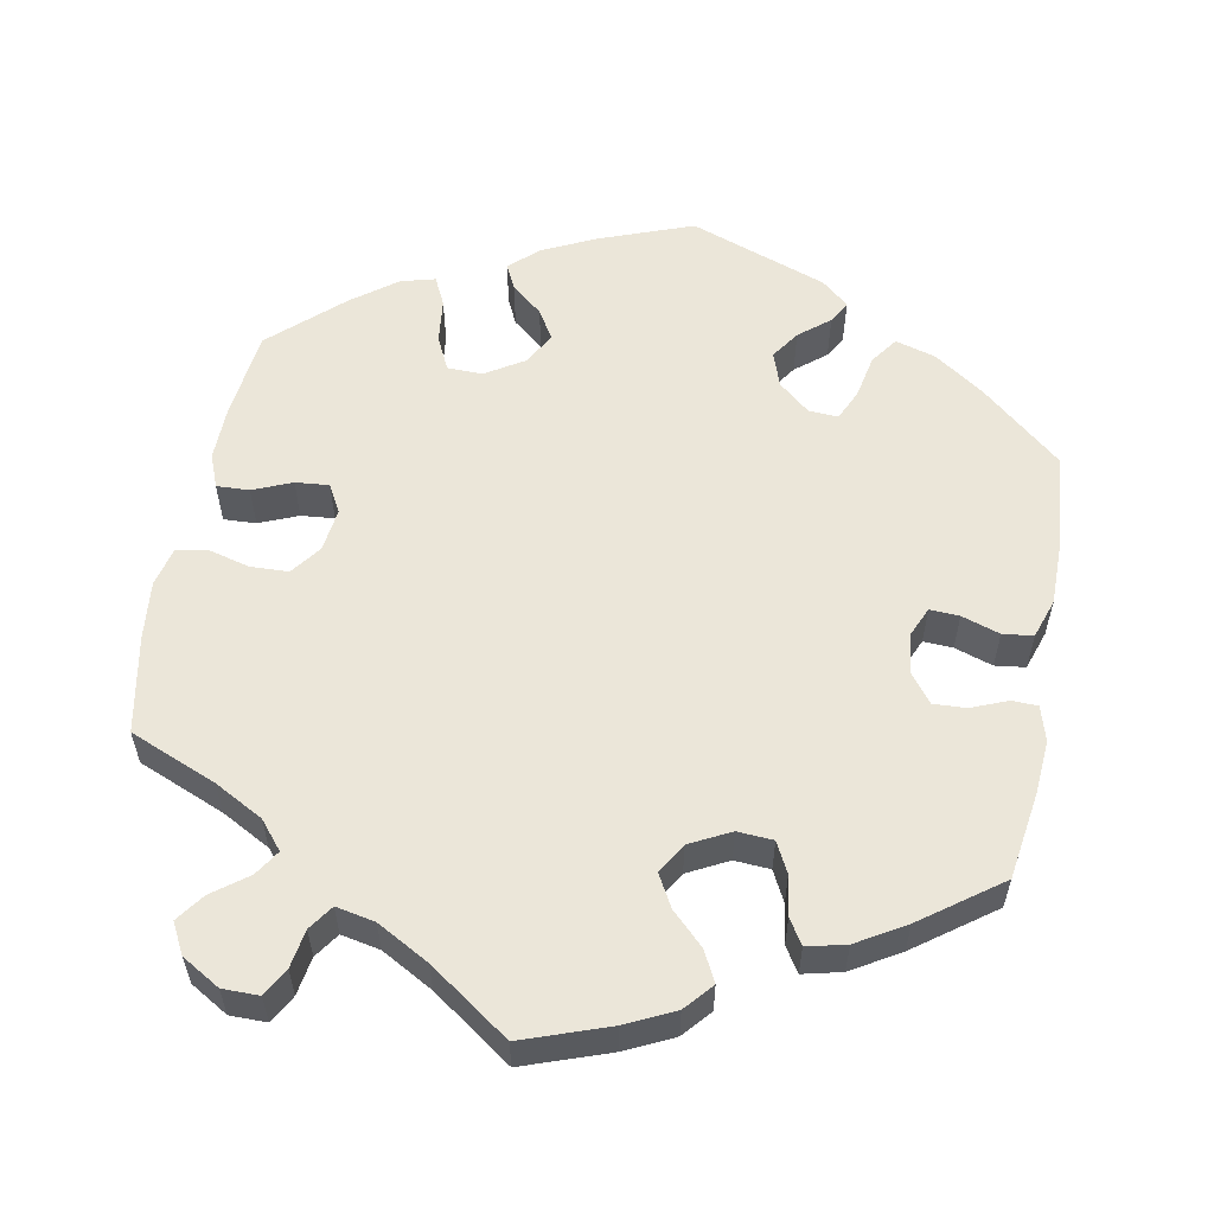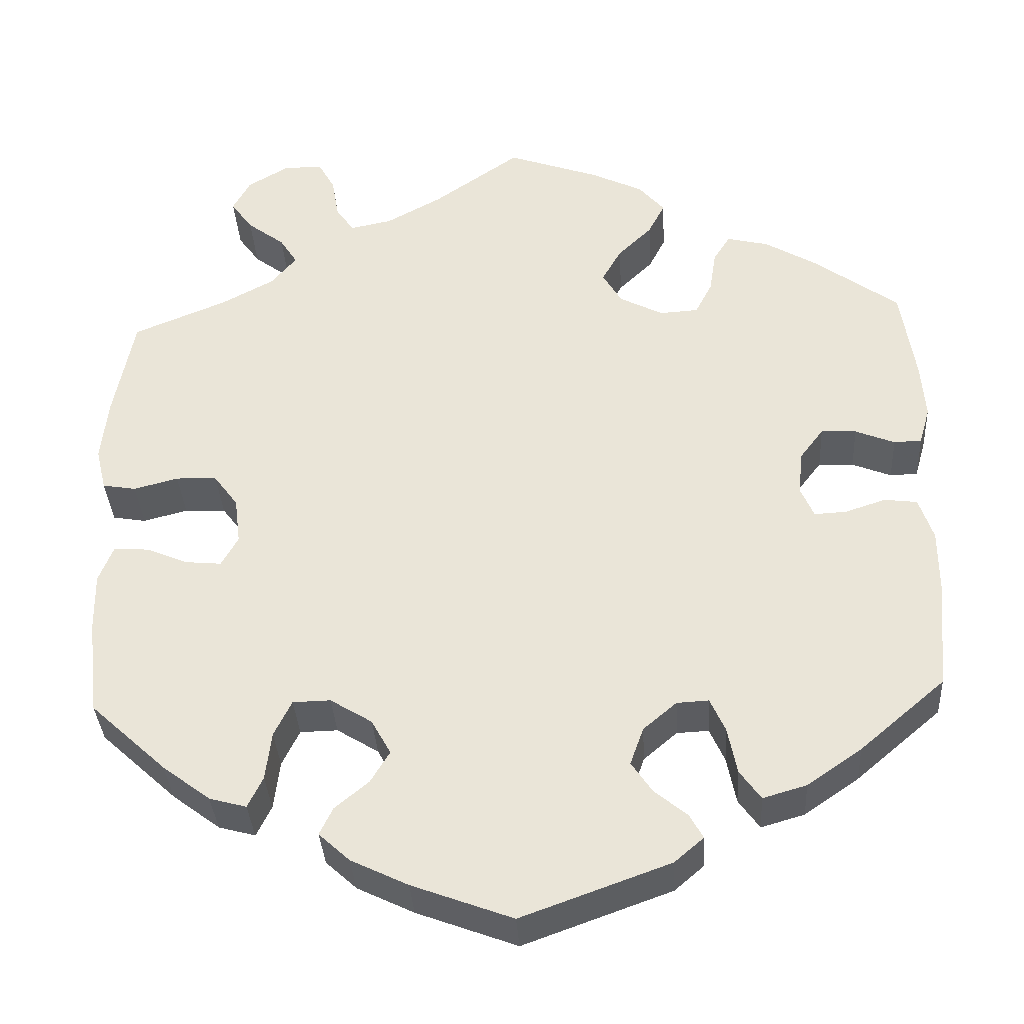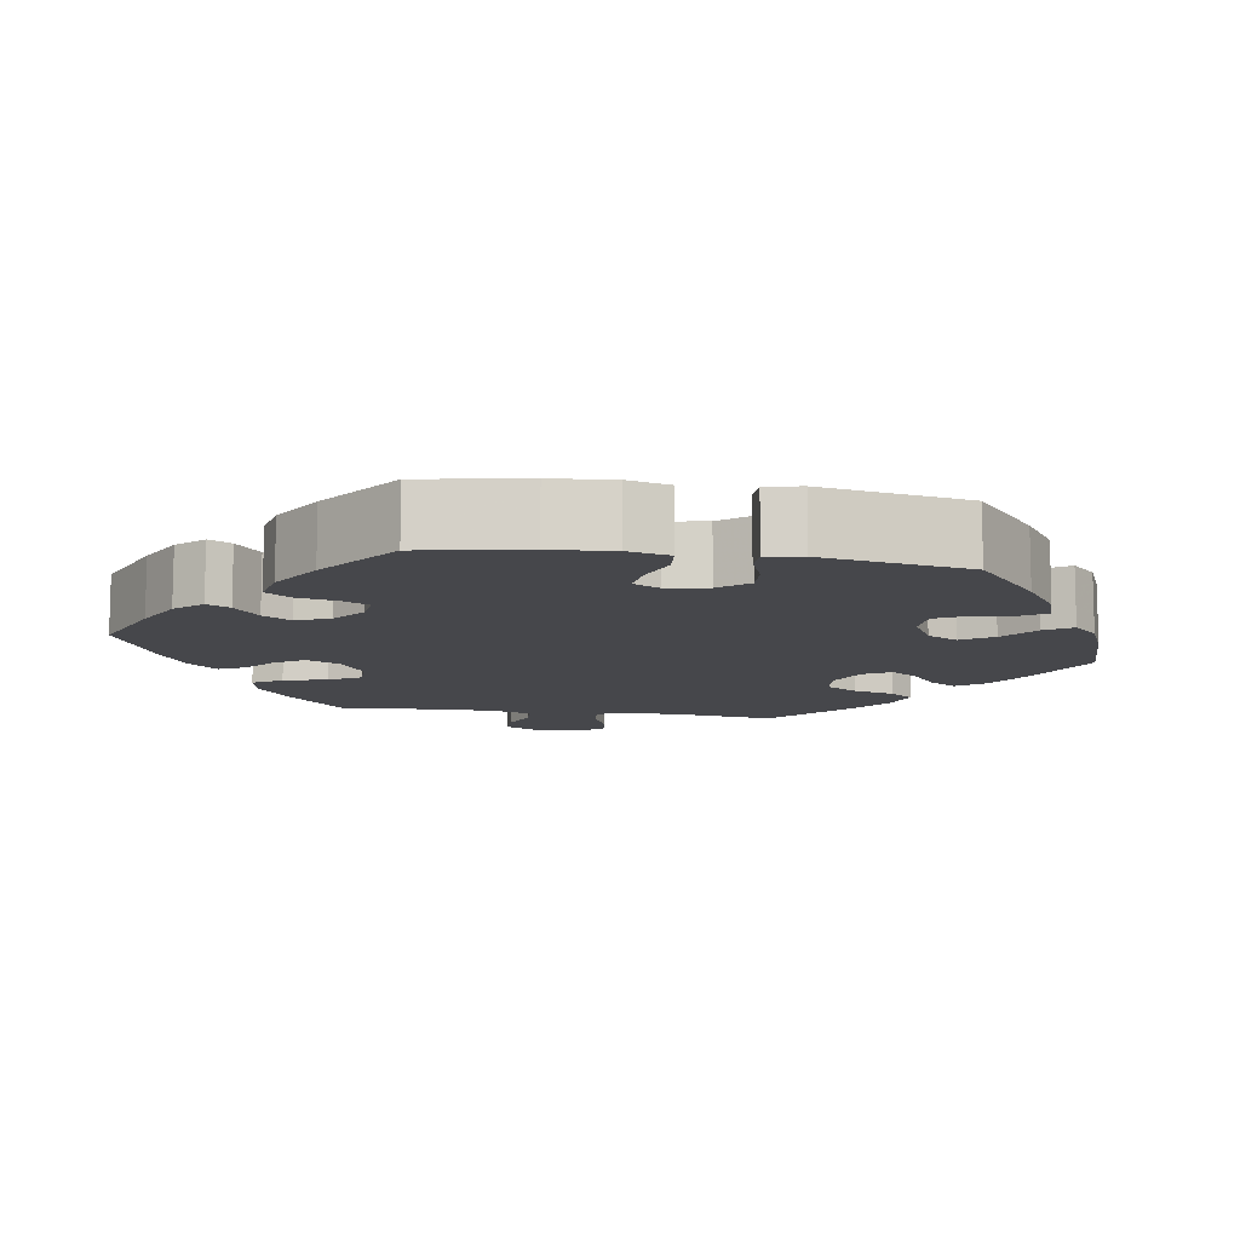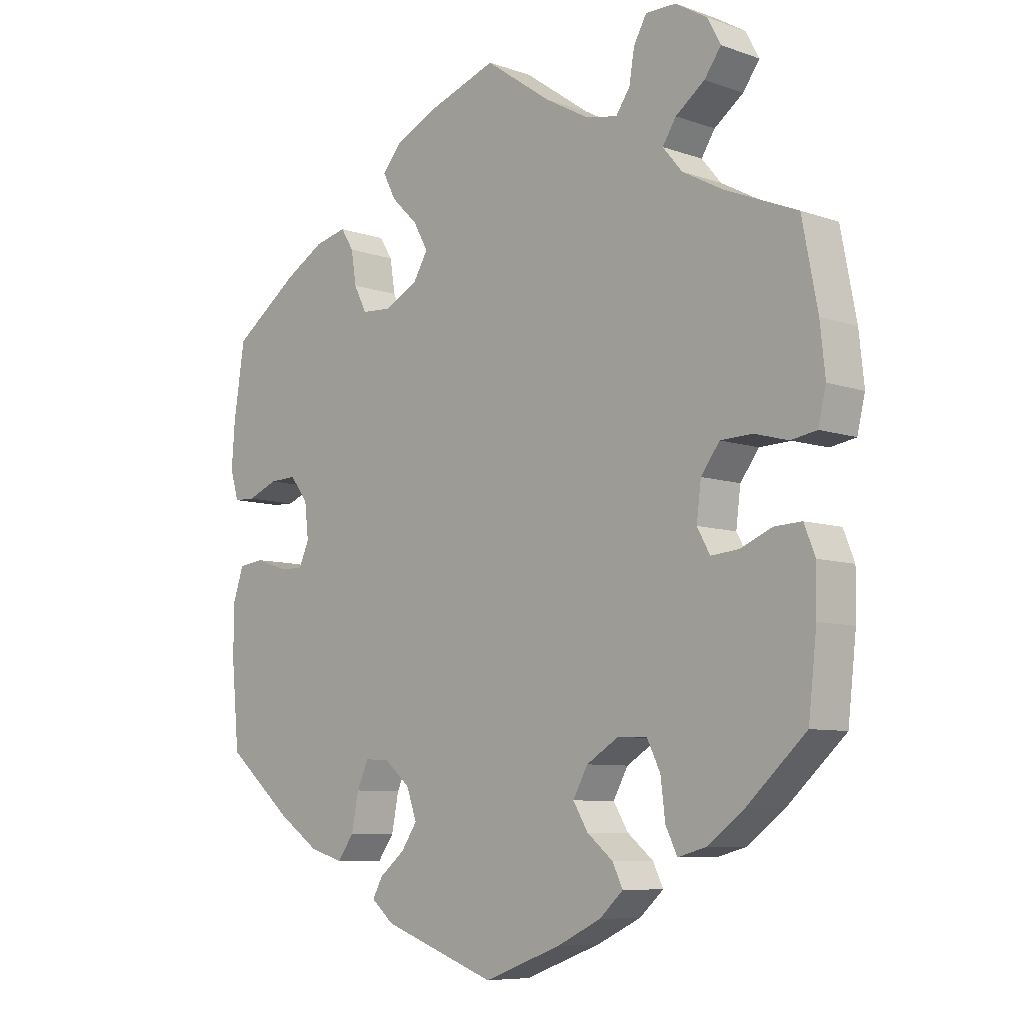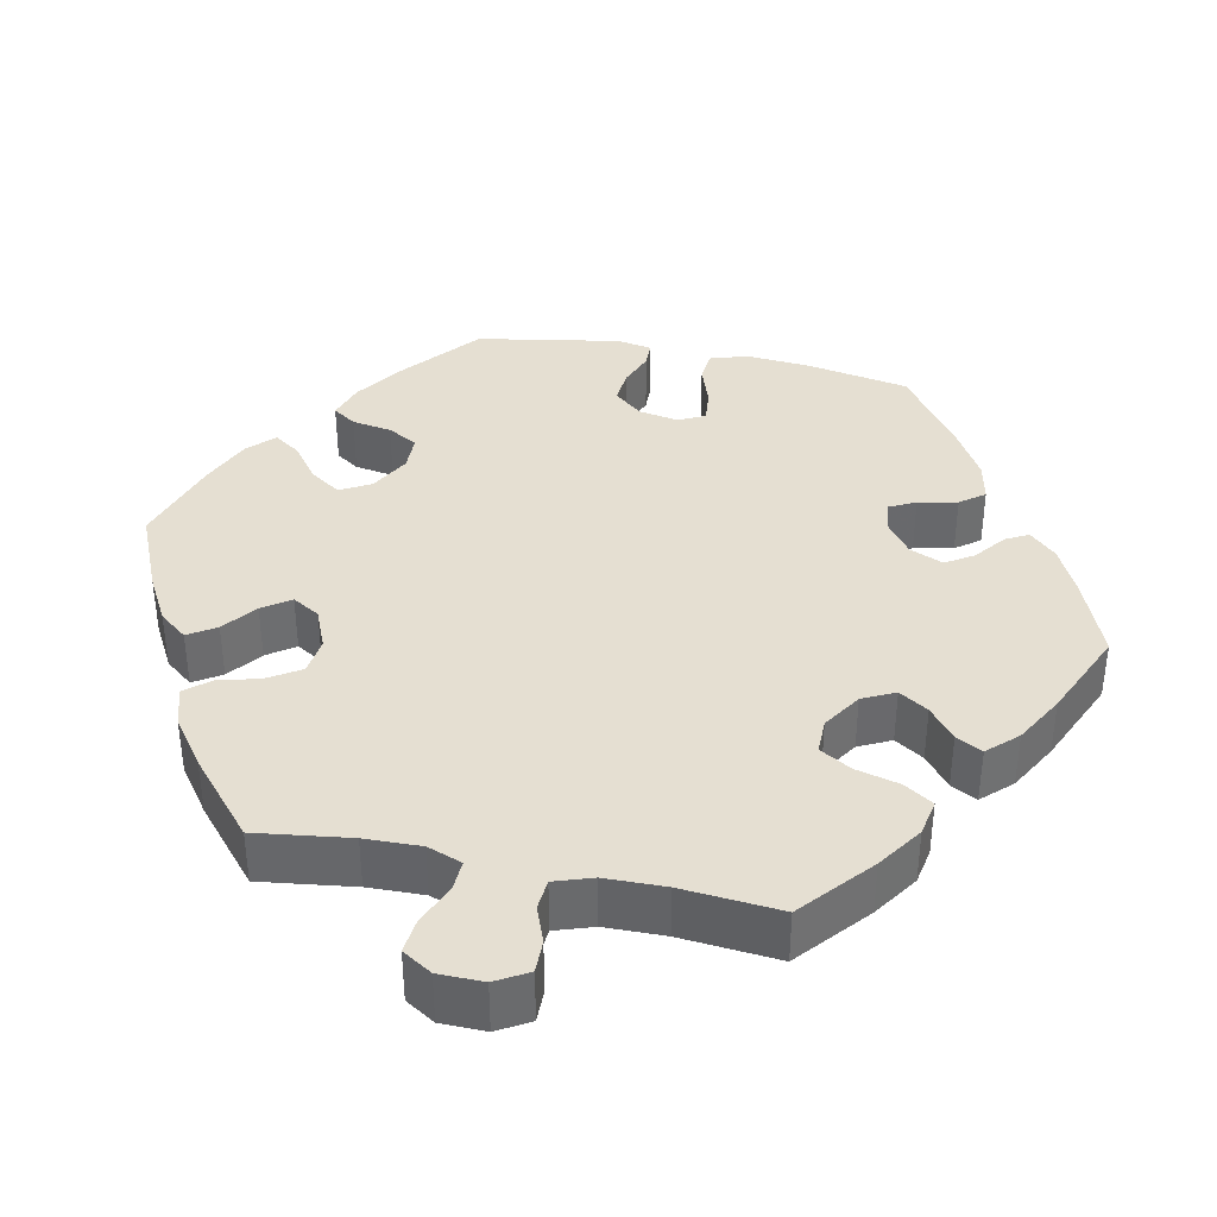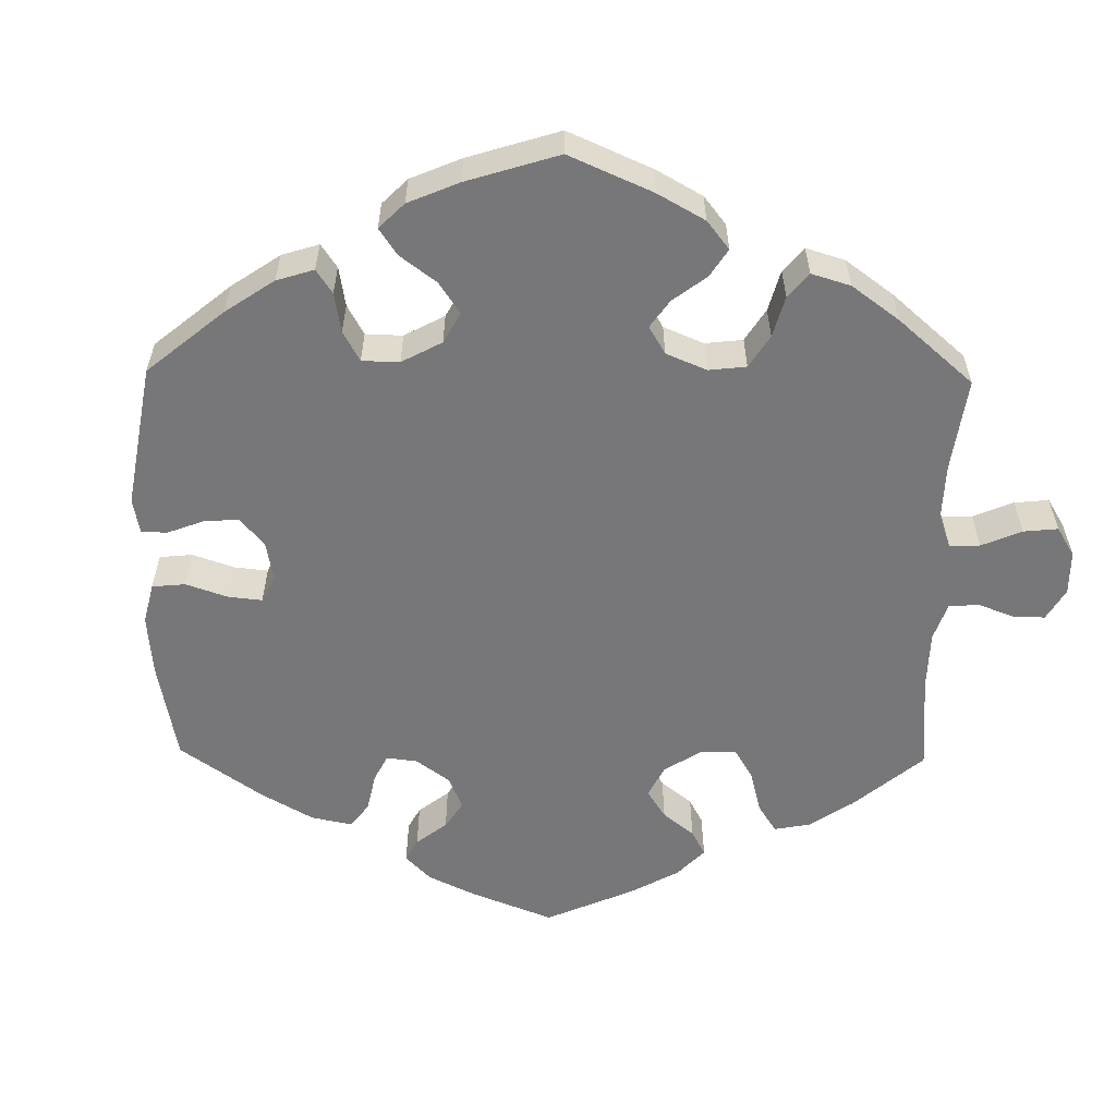
<metadata>
{"format":"obj","ext":"obj","renderer":"f3d","projection":"perspective","resolution":1024,"background":"white","views":[{"elev":57.0,"azim":10.7,"up":"+Y"},{"elev":-35.5,"azim":3.4,"up":"+Z"},{"elev":-10.7,"azim":140.9,"up":"+Y"},{"elev":-7.7,"azim":-134.5,"up":"+Z"},{"elev":37.5,"azim":-18.2,"up":"+Y"},{"elev":-57.2,"azim":-121.0,"up":"+Y"}]}
</metadata>
<code>
v -0.119 0.07 -0.533
v -0.187 0.07 -0.5
v -0.224 0.07 -0.466
v -0.208 0.07 -0.433
v -0.168 0.07 -0.4
v -0.145 0.07 -0.362
v -0.168 0.07 -0.32
v -0.218 0.07 -0.289
v -0.263 0.07 -0.29
v -0.284 0.07 -0.333
v -0.291 0.07 -0.391
v -0.309 0.07 -0.428
v -0.353 0.07 -0.416
v -0.41 0.07 -0.373
v -0.501 0.07 -0.289
v -0.514 0.07 -0.173
v -0.515 0.07 -0.104
v -0.498 0.07 -0.061
v -0.456 0.07 -0.063
v -0.406 0.07 -0.084
v -0.363 0.07 -0.088
v -0.343 0.07 -0.052
v -0.35 0.07 0.004
v -0.379 0.07 0.043
v -0.428 0.07 0.045
v -0.481 0.07 0.031
v -0.521 0.07 0.038
v -0.533 0.07 0.089
v -0.525 0.07 0.164
v -0.501 0.07 0.289
v -0.389 0.07 0.335
v -0.326 0.07 0.369
v -0.296 0.07 0.405
v -0.317 0.07 0.438
v -0.362 0.07 0.472
v -0.388 0.07 0.508
v -0.367 0.07 0.547
v -0.318 0.07 0.576
v -0.271 0.07 0.576
v -0.251 0.07 0.54
v -0.243 0.07 0.491
v -0.221 0.07 0.459
v -0.171 0.07 0.469
v -0.104 0.07 0.506
v -0.001 0.07 0.578
v 0.109 0.07 0.539
v 0.171 0.07 0.509
v 0.202 0.07 0.473
v 0.182 0.07 0.434
v 0.141 0.07 0.394
v 0.118 0.07 0.353
v 0.141 0.07 0.314
v 0.193 0.07 0.287
v 0.239 0.07 0.29
v 0.259 0.07 0.329
v 0.267 0.07 0.38
v 0.287 0.07 0.412
v 0.337 0.07 0.4
v 0.399 0.07 0.363
v 0.5 0.07 0.289
v 0.517 0.07 0.176
v 0.522 0.07 0.108
v 0.509 0.07 0.063
v 0.476 0.07 0.062
v 0.429 0.07 0.081
v 0.387 0.07 0.083
v 0.359 0.07 0.046
v 0.353 0.07 -0.007
v 0.369 0.07 -0.044
v 0.407 0.07 -0.042
v 0.456 0.07 -0.026
v 0.495 0.07 -0.031
v 0.512 0.07 -0.082
v 0.512 0.07 -0.16
v 0.5 0.07 -0.289
v 0.398 0.07 -0.376
v 0.333 0.07 -0.421
v 0.281 0.07 -0.436
v 0.256 0.07 -0.401
v 0.245 0.07 -0.345
v 0.227 0.07 -0.305
v 0.189 0.07 -0.307
v 0.149 0.07 -0.341
v 0.133 0.07 -0.386
v 0.158 0.07 -0.423
v 0.197 0.07 -0.455
v 0.213 0.07 -0.484
v 0.178 0.07 -0.514
v 0.001 0.07 -0.578
v -0.119 0 -0.533
v -0.187 0 -0.5
v -0.224 0 -0.466
v -0.208 0 -0.433
v -0.168 0 -0.4
v -0.145 0 -0.362
v -0.168 0 -0.32
v -0.218 0 -0.289
v -0.263 0 -0.29
v -0.284 0 -0.333
v -0.291 0 -0.391
v -0.309 0 -0.428
v -0.353 0 -0.416
v -0.41 0 -0.373
v -0.501 0 -0.289
v -0.514 0 -0.173
v -0.515 0 -0.104
v -0.498 0 -0.061
v -0.456 0 -0.063
v -0.406 0 -0.084
v -0.363 0 -0.088
v -0.343 0 -0.052
v -0.35 0 0.004
v -0.379 0 0.043
v -0.428 0 0.045
v -0.481 0 0.031
v -0.521 0 0.038
v -0.533 0 0.089
v -0.525 0 0.164
v -0.501 0 0.289
v -0.389 0 0.335
v -0.326 0 0.369
v -0.296 0 0.405
v -0.317 0 0.438
v -0.362 0 0.472
v -0.388 0 0.508
v -0.367 0 0.547
v -0.318 0 0.576
v -0.271 0 0.576
v -0.251 0 0.54
v -0.243 0 0.491
v -0.221 0 0.459
v -0.171 0 0.469
v -0.104 0 0.506
v -0.001 0 0.578
v 0.109 0 0.539
v 0.171 0 0.509
v 0.202 0 0.473
v 0.182 0 0.434
v 0.141 0 0.394
v 0.118 0 0.353
v 0.141 0 0.314
v 0.193 0 0.287
v 0.239 0 0.29
v 0.259 0 0.329
v 0.267 0 0.38
v 0.287 0 0.412
v 0.337 0 0.4
v 0.399 0 0.363
v 0.5 0 0.289
v 0.517 0 0.176
v 0.522 0 0.108
v 0.509 0 0.063
v 0.476 0 0.062
v 0.429 0 0.081
v 0.387 0 0.083
v 0.359 0 0.046
v 0.353 0 -0.007
v 0.369 0 -0.044
v 0.407 0 -0.042
v 0.456 0 -0.026
v 0.495 0 -0.031
v 0.512 0 -0.082
v 0.512 0 -0.16
v 0.5 0 -0.289
v 0.398 0 -0.376
v 0.333 0 -0.421
v 0.281 0 -0.436
v 0.256 0 -0.401
v 0.245 0 -0.345
v 0.227 0 -0.305
v 0.189 0 -0.307
v 0.149 0 -0.341
v 0.133 0 -0.386
v 0.158 0 -0.423
v 0.197 0 -0.455
v 0.213 0 -0.484
v 0.178 0 -0.514
v 0.001 0 -0.578
f 85 86 87 88
f 84 85 88 89
f 83 84 89 1
f 77 78 79 80
f 77 80 81
f 76 77 81
f 75 76 81
f 74 75 81 82
f 70 71 72 73
f 69 70 73 74
f 62 63 64 65
f 62 65 66
f 61 62 66
f 60 61 66
f 59 60 66 67
f 55 56 57 58
f 54 55 58 59
f 47 48 49 50
f 47 50 51
f 44 45 46 47
f 43 44 47 51
f 42 43 51 52
f 38 39 40 41
f 38 41 42
f 37 38 42
f 34 35 36 37
f 33 34 37 42
f 32 33 42 52
f 28 29 30 31
f 25 26 27 28
f 24 25 28 31
f 23 24 31 32
f 17 18 19 20
f 17 20 21
f 16 17 21
f 15 16 21
f 14 15 21
f 13 14 21 22
f 10 11 12 13
f 9 10 13 22
f 2 3 4 5
f 2 5 6
f 82 83 1 2
f 69 74 82
f 68 69 82 2
f 67 68 2 6
f 54 59 67 6
f 53 54 6 7
f 52 53 7 8
f 22 23 32 52
f 8 9 22 52
f 177 176 175 174
f 178 177 174 173
f 90 178 173 172
f 169 168 167 166
f 170 169 166
f 170 166 165
f 170 165 164
f 171 170 164 163
f 162 161 160 159
f 163 162 159 158
f 154 153 152 151
f 155 154 151
f 155 151 150
f 155 150 149
f 156 155 149 148
f 147 146 145 144
f 148 147 144 143
f 139 138 137 136
f 140 139 136
f 136 135 134 133
f 140 136 133 132
f 141 140 132 131
f 130 129 128 127
f 131 130 127
f 131 127 126
f 126 125 124 123
f 131 126 123 122
f 141 131 122 121
f 120 119 118 117
f 117 116 115 114
f 120 117 114 113
f 121 120 113 112
f 109 108 107 106
f 110 109 106
f 110 106 105
f 110 105 104
f 110 104 103
f 111 110 103 102
f 102 101 100 99
f 111 102 99 98
f 94 93 92 91
f 95 94 91
f 91 90 172 171
f 171 163 158
f 91 171 158 157
f 95 91 157 156
f 95 156 148 143
f 96 95 143 142
f 97 96 142 141
f 141 121 112 111
f 141 111 98 97
f 1 90 91 2
f 2 91 92 3
f 3 92 93 4
f 4 93 94 5
f 5 94 95 6
f 6 95 96 7
f 7 96 97 8
f 8 97 98 9
f 9 98 99 10
f 10 99 100 11
f 11 100 101 12
f 12 101 102 13
f 13 102 103 14
f 14 103 104 15
f 15 104 105 16
f 16 105 106 17
f 17 106 107 18
f 18 107 108 19
f 19 108 109 20
f 20 109 110 21
f 21 110 111 22
f 22 111 112 23
f 23 112 113 24
f 24 113 114 25
f 25 114 115 26
f 26 115 116 27
f 27 116 117 28
f 28 117 118 29
f 29 118 119 30
f 30 119 120 31
f 31 120 121 32
f 32 121 122 33
f 33 122 123 34
f 34 123 124 35
f 35 124 125 36
f 36 125 126 37
f 37 126 127 38
f 38 127 128 39
f 39 128 129 40
f 40 129 130 41
f 41 130 131 42
f 42 131 132 43
f 43 132 133 44
f 44 133 134 45
f 45 134 135 46
f 46 135 136 47
f 47 136 137 48
f 48 137 138 49
f 49 138 139 50
f 50 139 140 51
f 51 140 141 52
f 52 141 142 53
f 53 142 143 54
f 54 143 144 55
f 55 144 145 56
f 56 145 146 57
f 57 146 147 58
f 58 147 148 59
f 59 148 149 60
f 60 149 150 61
f 61 150 151 62
f 62 151 152 63
f 63 152 153 64
f 64 153 154 65
f 65 154 155 66
f 66 155 156 67
f 67 156 157 68
f 68 157 158 69
f 69 158 159 70
f 70 159 160 71
f 71 160 161 72
f 72 161 162 73
f 73 162 163 74
f 74 163 164 75
f 75 164 165 76
f 76 165 166 77
f 77 166 167 78
f 78 167 168 79
f 79 168 169 80
f 80 169 170 81
f 81 170 171 82
f 82 171 172 83
f 83 172 173 84
f 84 173 174 85
f 85 174 175 86
f 86 175 176 87
f 87 176 177 88
f 88 177 178 89
f 89 178 90 1

</code>
